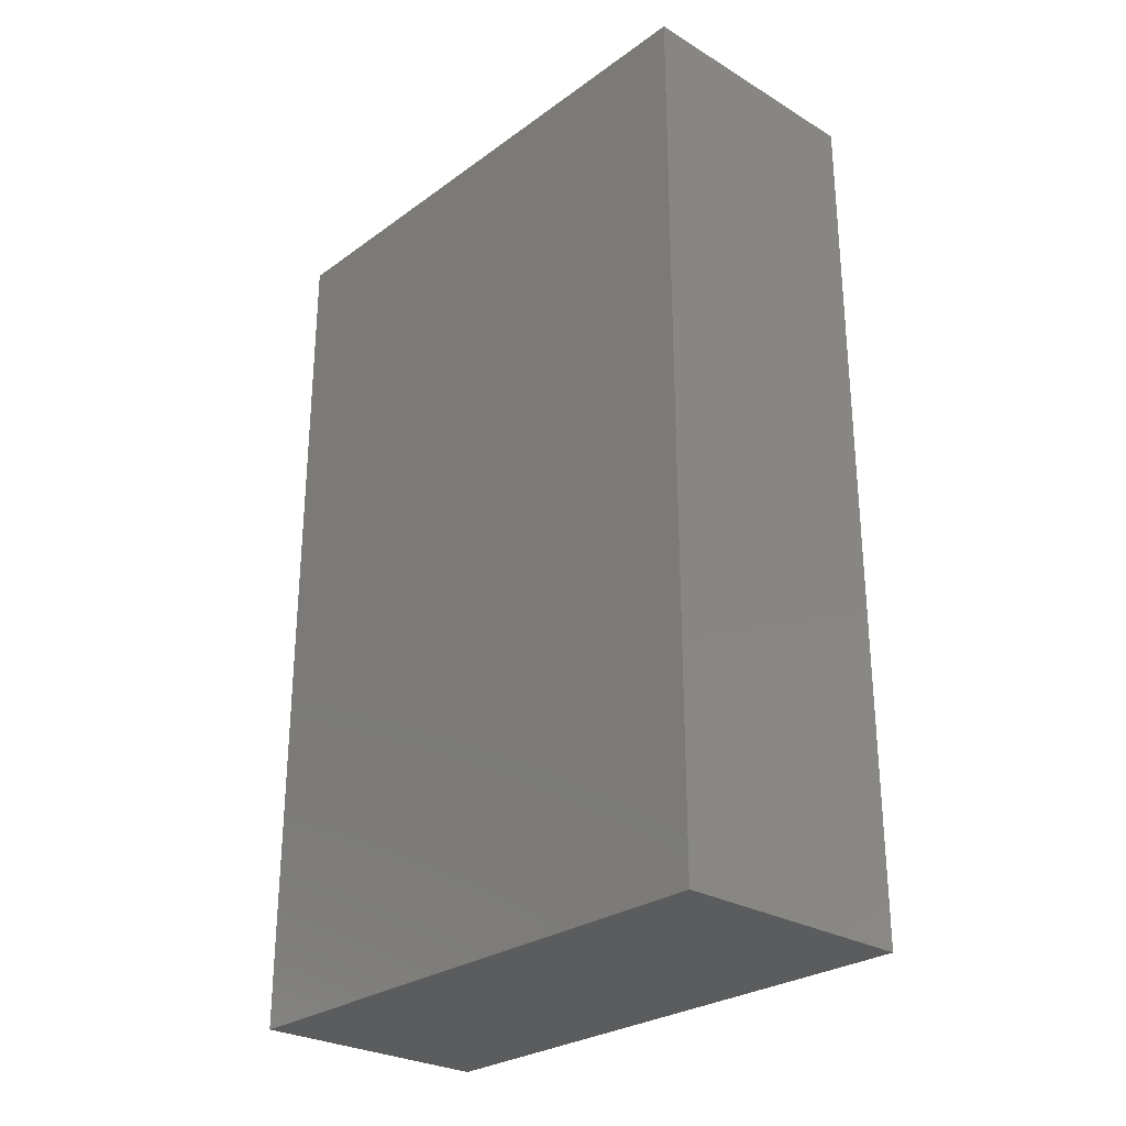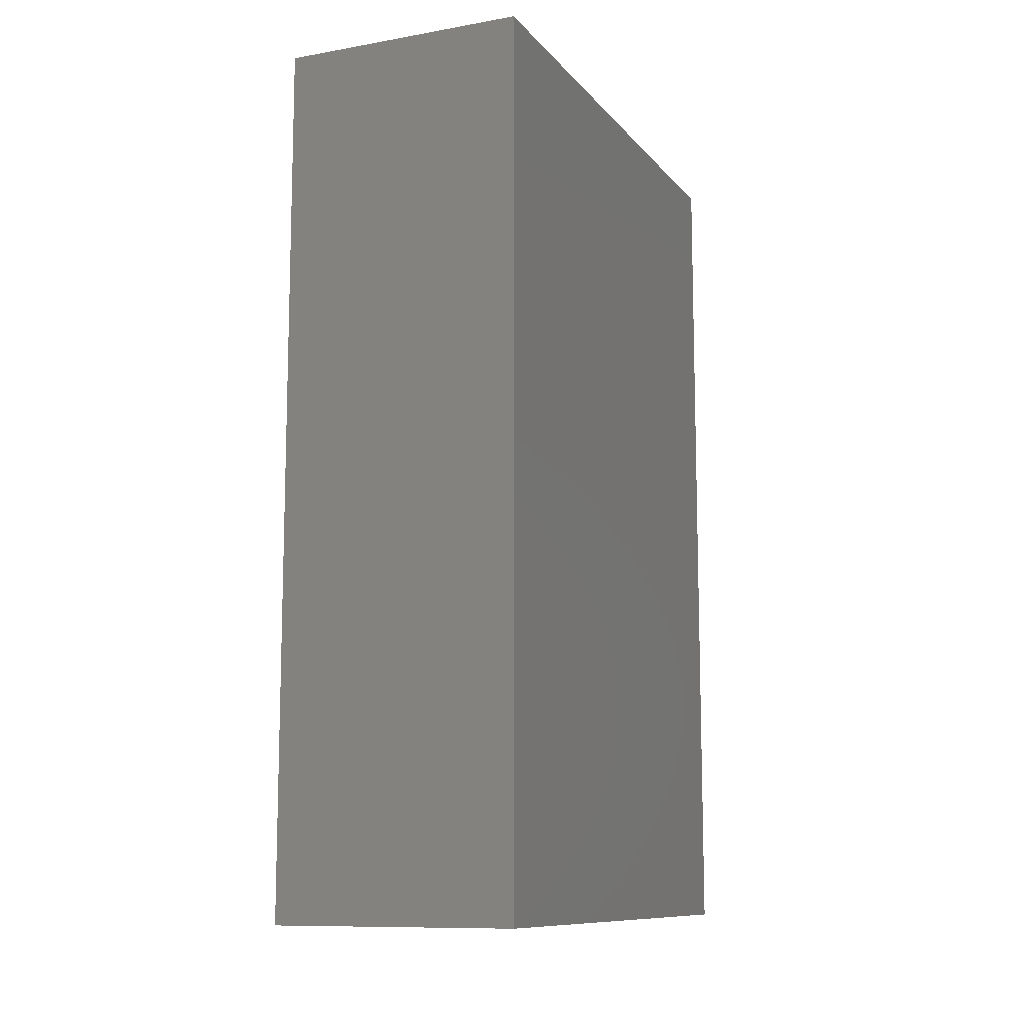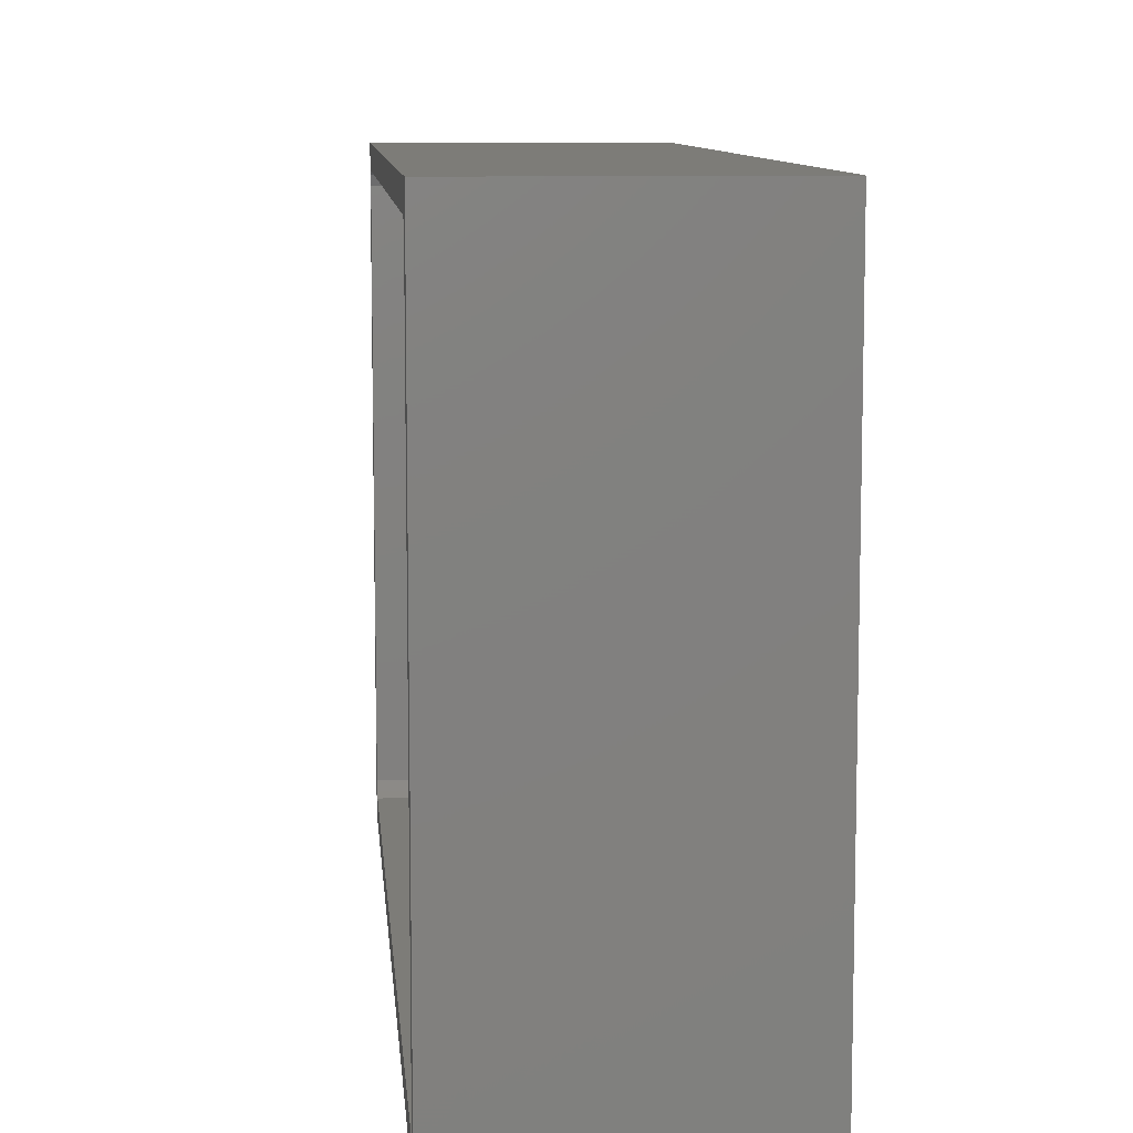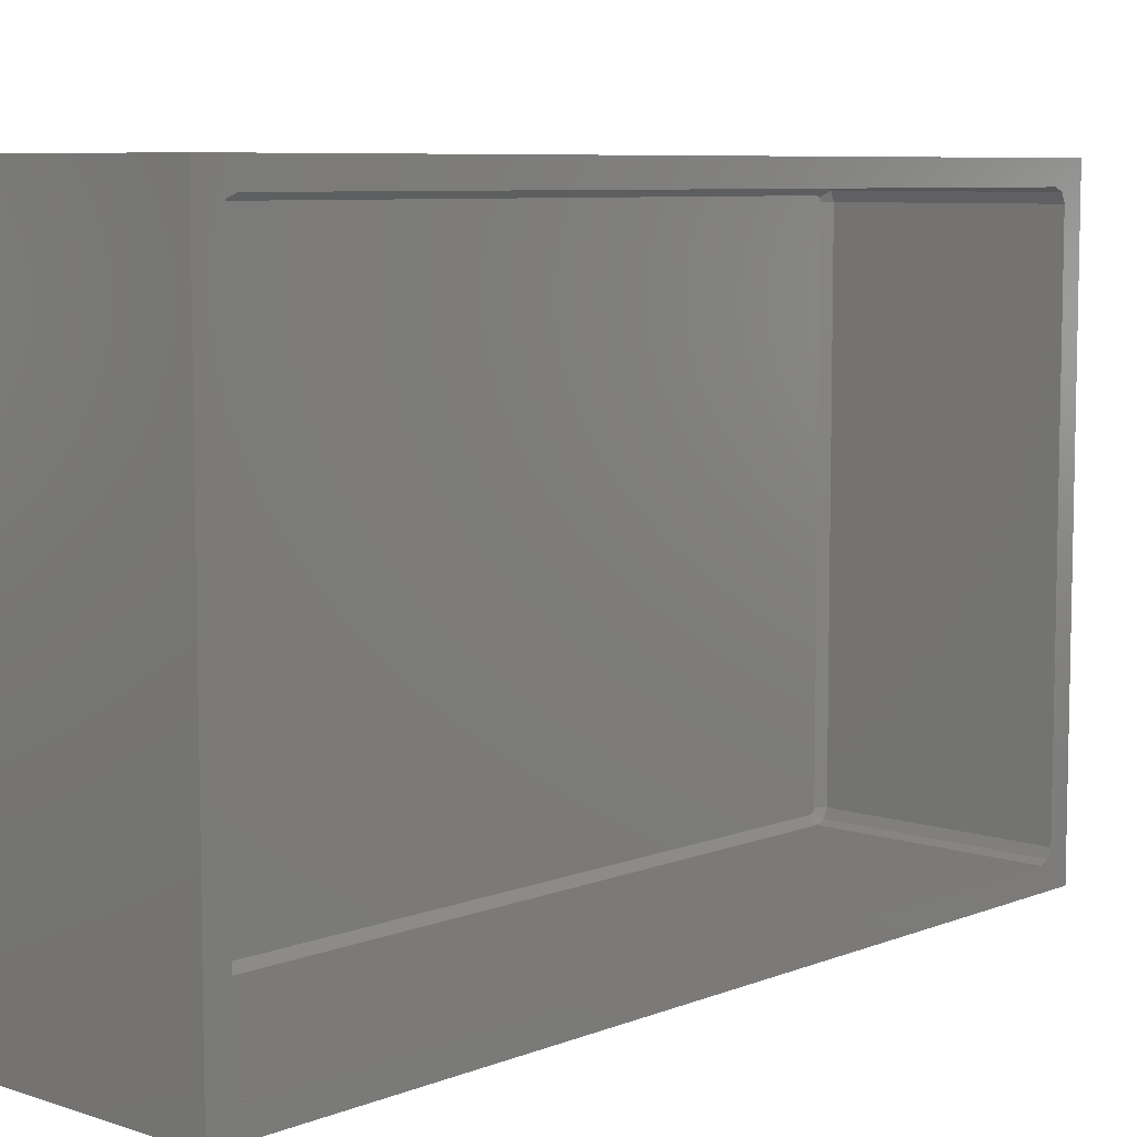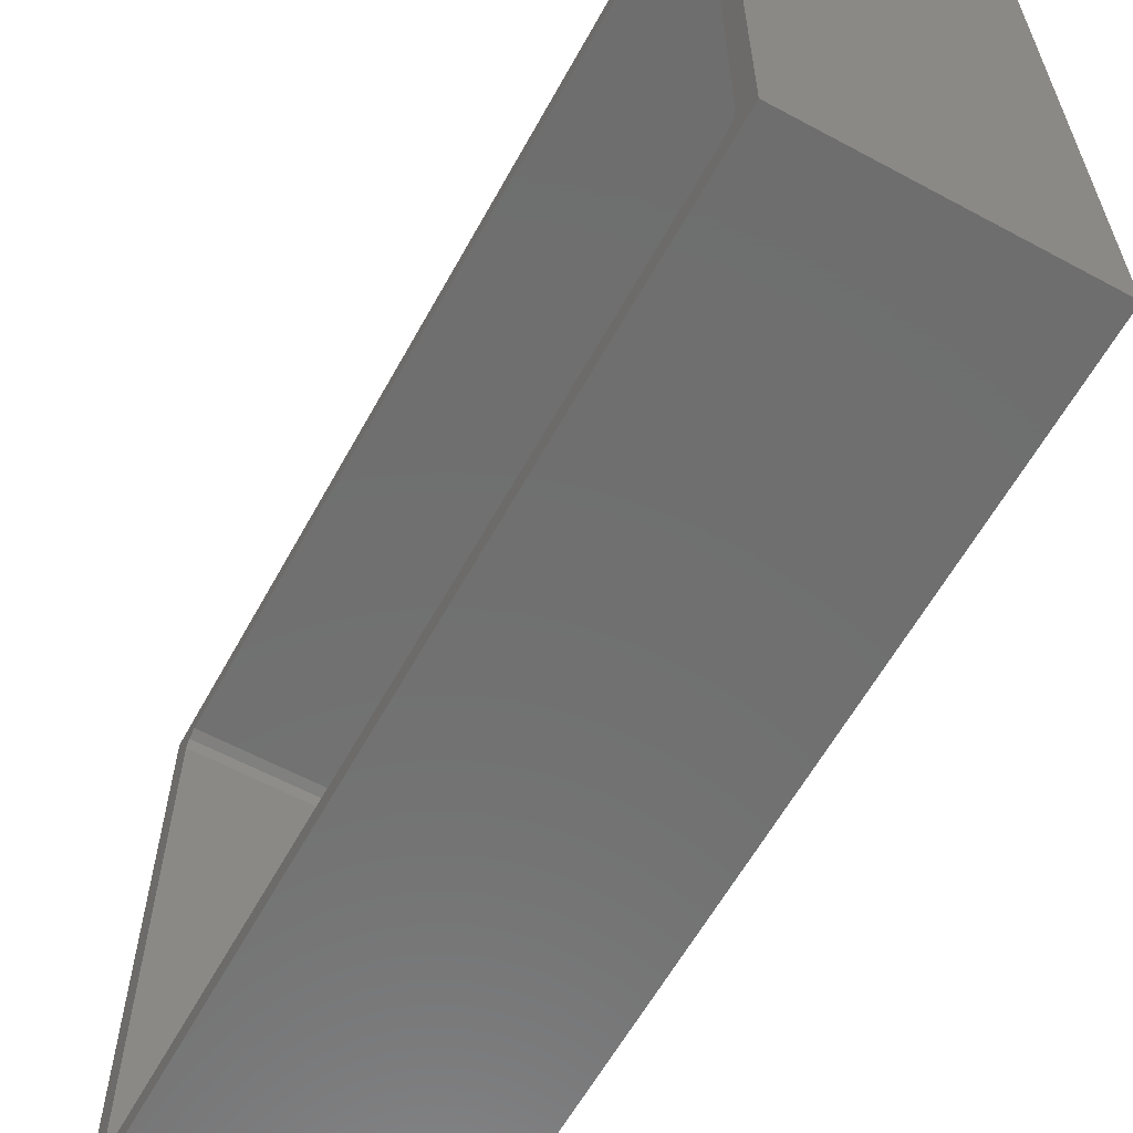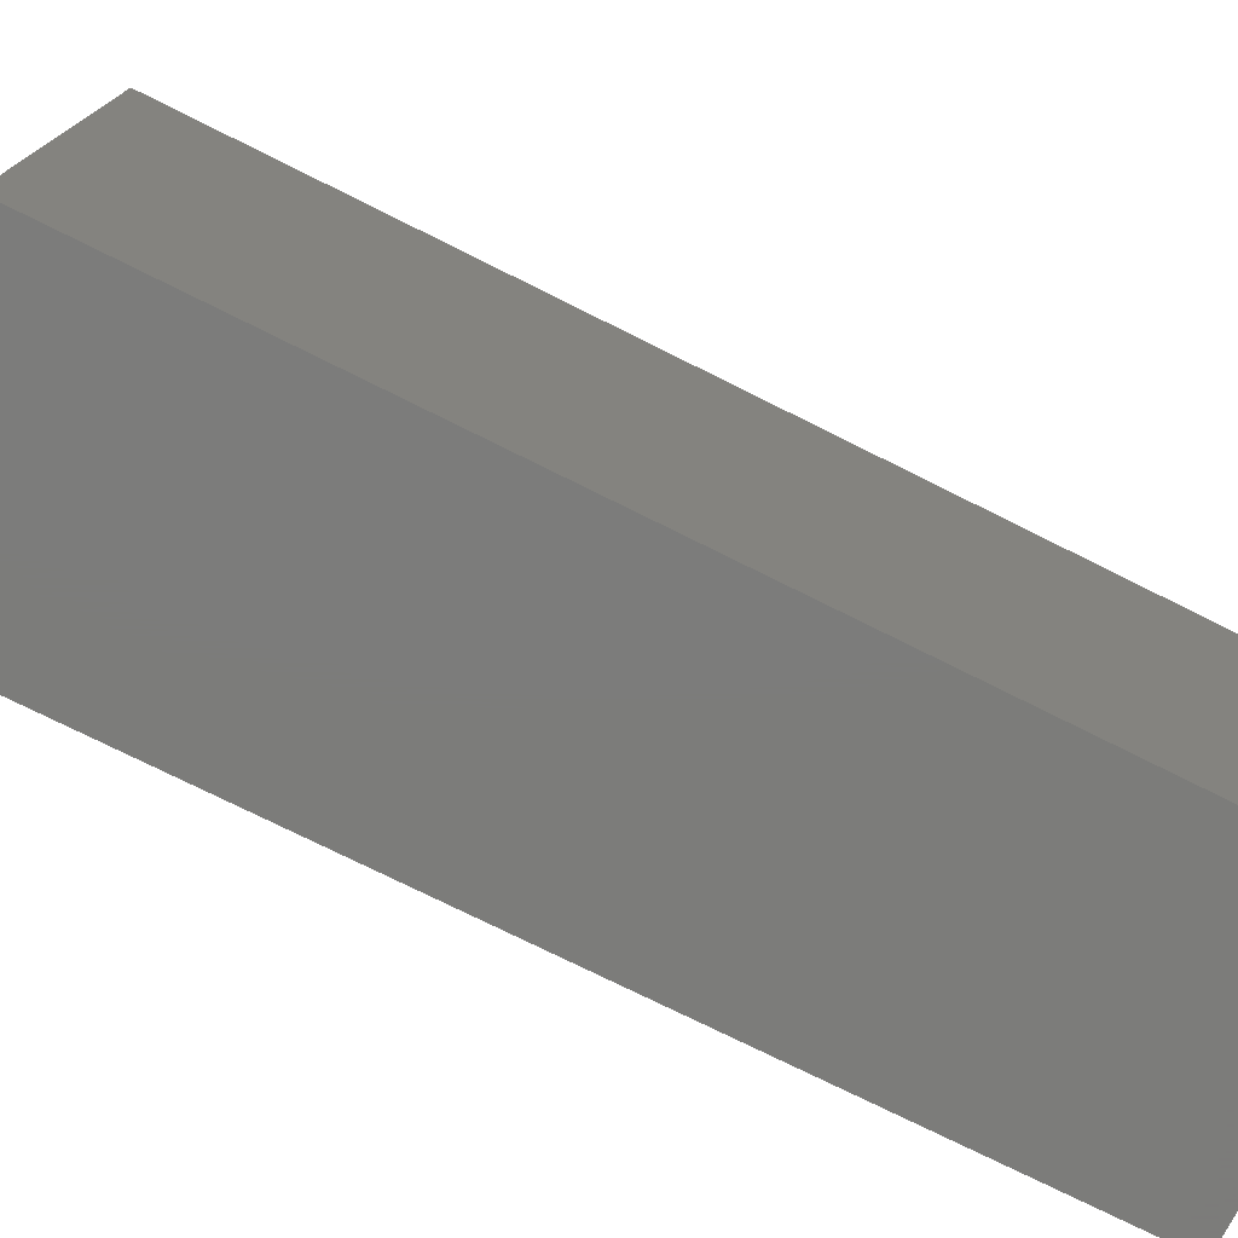
<metadata>
{"format":"stl","ext":"stl","renderer":"f3d","projection":"perspective","resolution":1024,"background":"white","views":[{"elev":-27.6,"azim":-42.4,"up":"+Y"},{"elev":-10.7,"azim":-156.6,"up":"+Y"},{"elev":9.2,"azim":175.1,"up":"+Z"},{"elev":7.5,"azim":42.5,"up":"+Z"},{"elev":-60.9,"azim":151.2,"up":"+Z"},{"elev":-75.3,"azim":-116.5,"up":"+Z"}]}
</metadata>
<code>
# stl→obj: 44 verts, 84 faces
v 130 -116.5 -8
v 148 -52.5 -8
v 148 -116.5 -8
v 130 -52.5 -8
v 148 -52.5 33
v 148 -54.08 30.5
v 148 -54.35 31.15
v 148 -55 31.42
v 148 -114 31.42
v 148 -114.9 30.5
v 148 -116.5 33
v 148 -114.9 -5.5
v 148 -114.7 31.15
v 148 -54.08 -5.5
v 148 -54.35 -6.153
v 148 -55 -6.424
v 148 -114 -6.424
v 148 -114.7 -6.153
v 130 -52.5 33
v 130 -116.5 33
v 132.1 -114.9 30.5
v 131.6 -114.4 30.5
v 132.1 -114.7 31.15
v 132.1 -114.7 -6.153
v 131.6 -114.3 -5.771
v 131.6 -114.4 -5.5
v 131.6 -55 30.88
v 131.6 -54.73 30.77
v 132.1 -54.35 31.15
v 132.1 -114 -6.424
v 131.6 -54.73 -5.771
v 132.1 -54.35 -6.153
v 131.6 -54.62 -5.5
v 131.6 -114.3 30.77
v 131.6 -114 30.88
v 132.1 -54.08 -5.5
v 132.1 -55 31.42
v 131.6 -114 -5.883
v 132.1 -114.9 -5.5
v 131.6 -54.62 30.5
v 131.6 -55 -5.883
v 132.1 -55 -6.424
v 132.1 -54.08 30.5
v 132.1 -114 31.42
f 1 2 3
f 2 1 4
f 5 6 2
f 5 7 6
f 5 8 7
f 5 9 8
f 10 11 12
f 13 11 10
f 9 11 13
f 11 9 5
f 14 2 6
f 15 2 14
f 16 2 15
f 17 2 16
f 17 3 2
f 18 3 17
f 12 3 18
f 3 12 11
f 1 19 4
f 19 1 20
f 19 11 5
f 11 19 20
f 2 19 5
f 19 2 4
f 1 11 20
f 11 1 3
f 21 22 23
f 24 25 26
f 27 28 29
f 30 18 17
f 18 30 24
f 31 32 33
f 34 35 23
f 10 23 13
f 23 10 21
f 32 36 33
f 27 29 37
f 22 34 23
f 24 38 25
f 24 26 39
f 24 30 38
f 27 40 28
f 40 27 33
f 41 33 27
f 33 41 31
f 35 41 27
f 35 38 41
f 22 35 34
f 35 22 38
f 26 38 22
f 38 26 25
f 42 32 41
f 40 36 43
f 36 40 33
f 32 14 36
f 14 32 15
f 28 40 29
f 40 43 29
f 36 6 43
f 6 36 14
f 42 17 16
f 17 42 30
f 41 32 31
f 21 26 22
f 26 21 39
f 44 8 9
f 8 44 37
f 12 21 10
f 21 12 39
f 32 16 15
f 16 32 42
f 23 35 44
f 43 7 29
f 7 43 6
f 18 39 12
f 39 18 24
f 38 42 41
f 42 38 30
f 44 27 37
f 27 44 35
f 23 9 13
f 9 23 44
f 37 7 8
f 7 37 29

</code>
